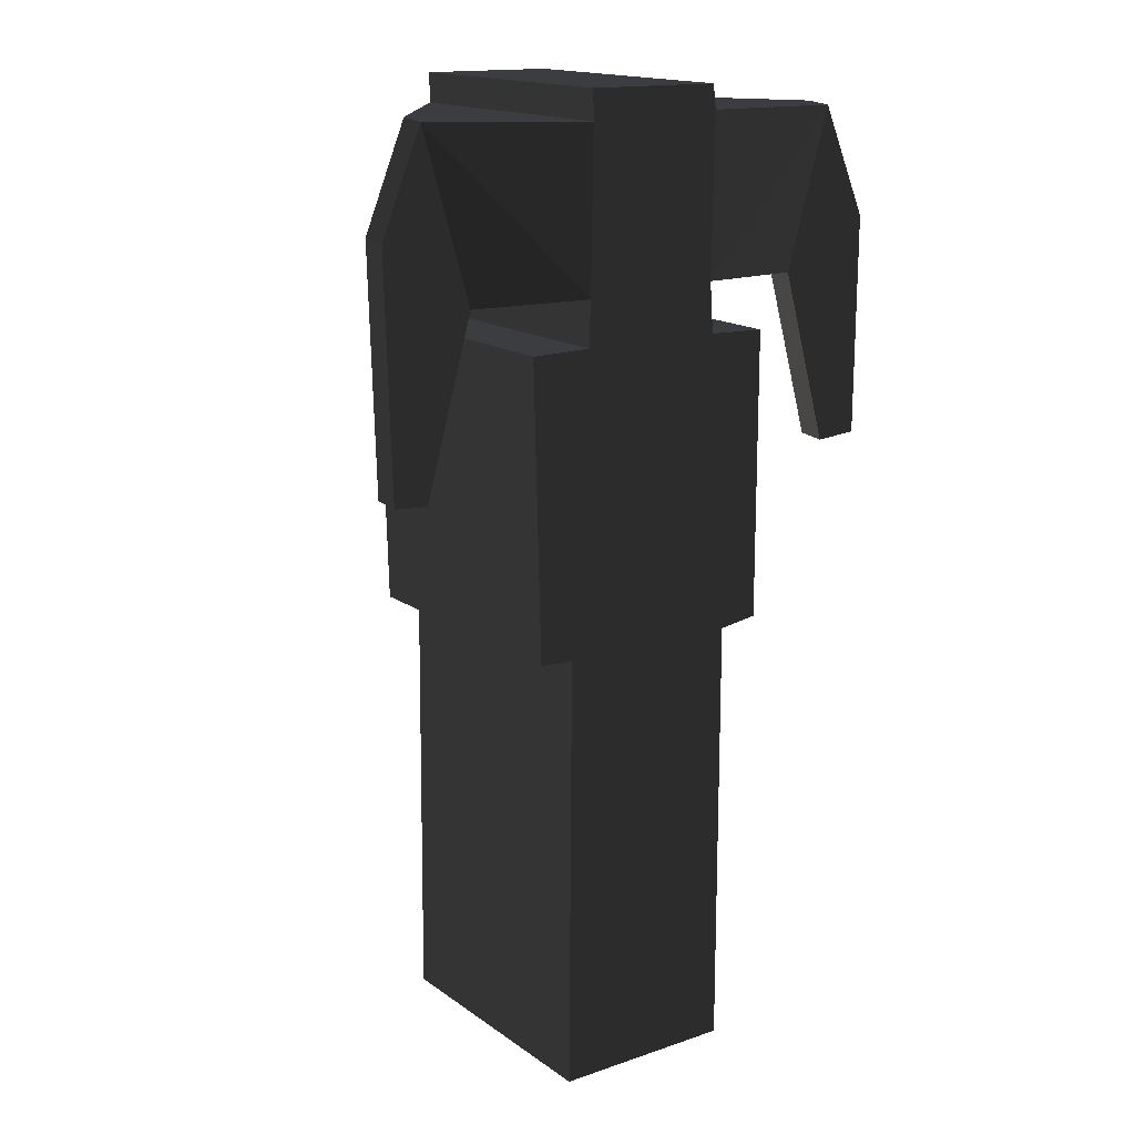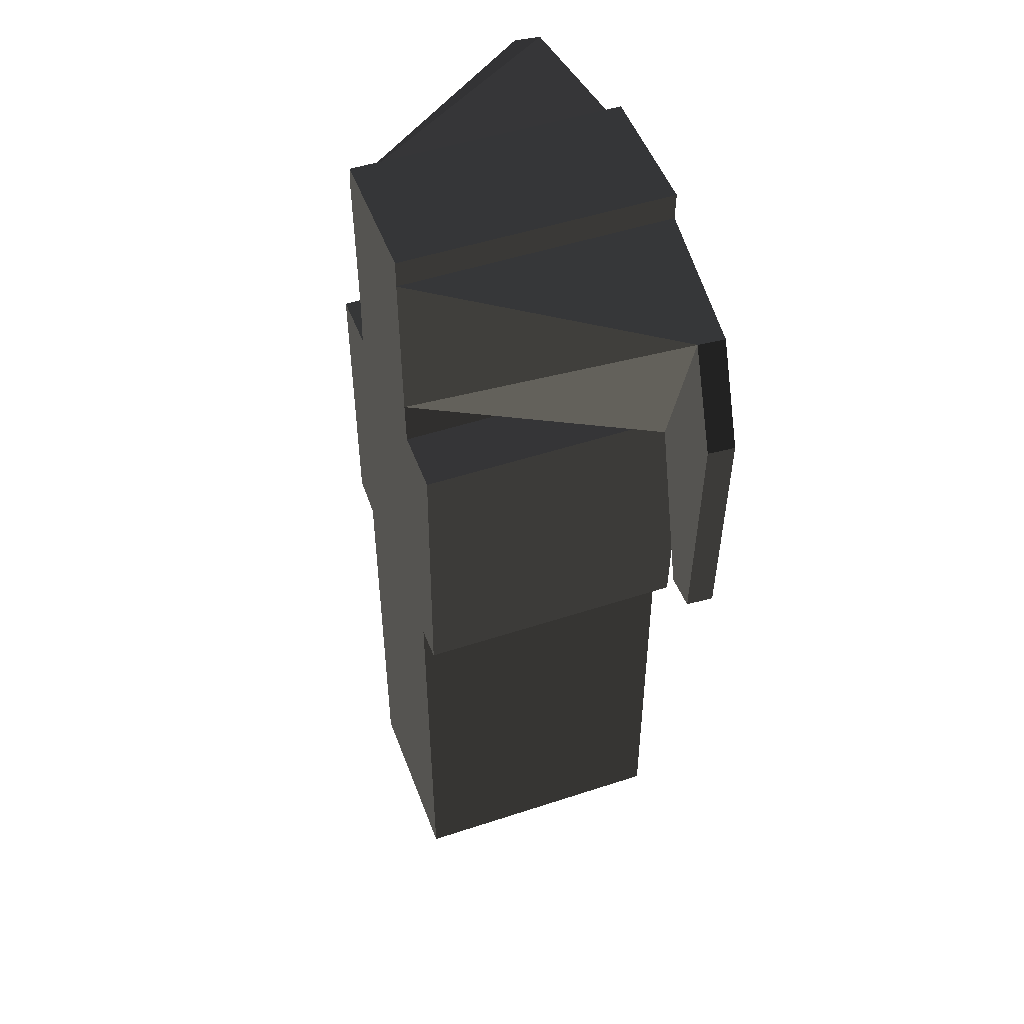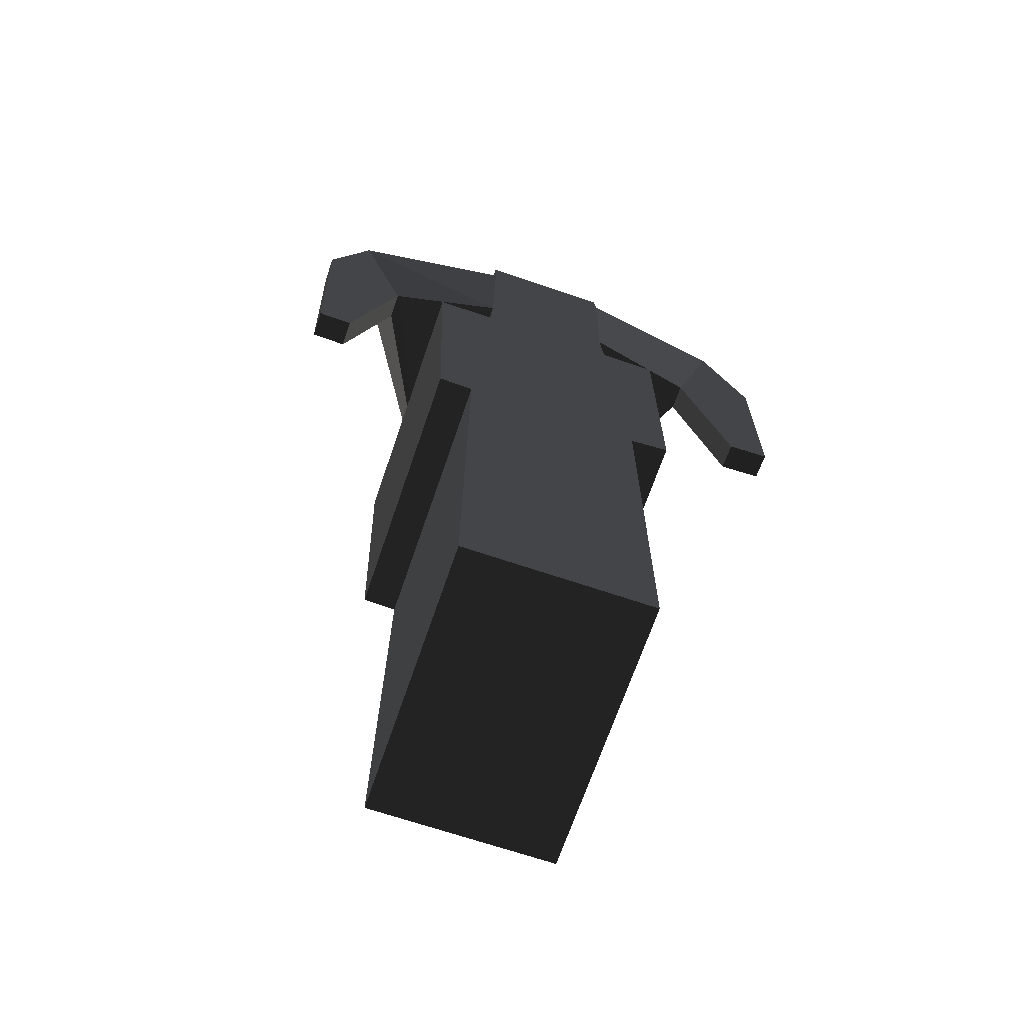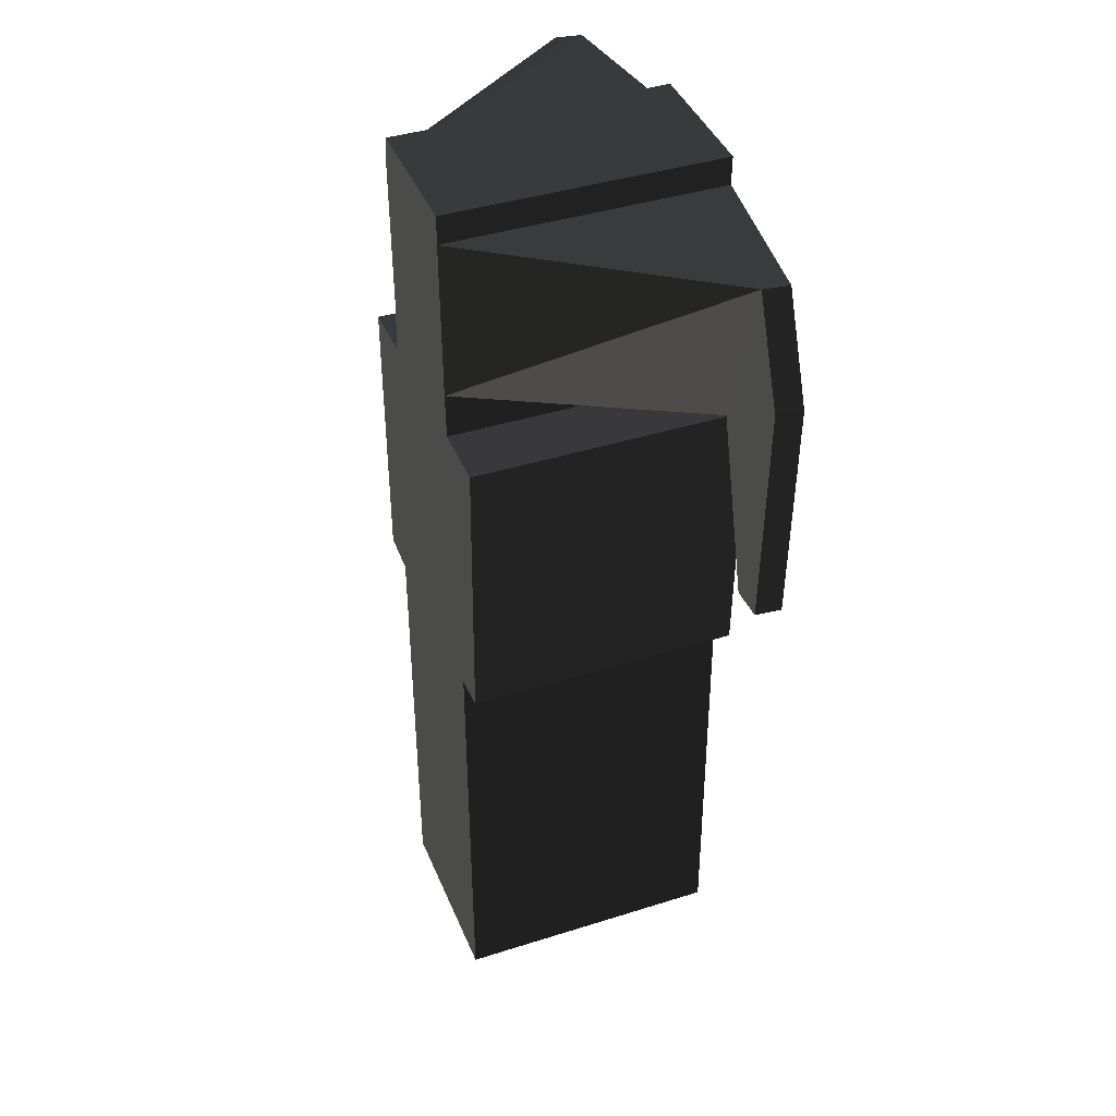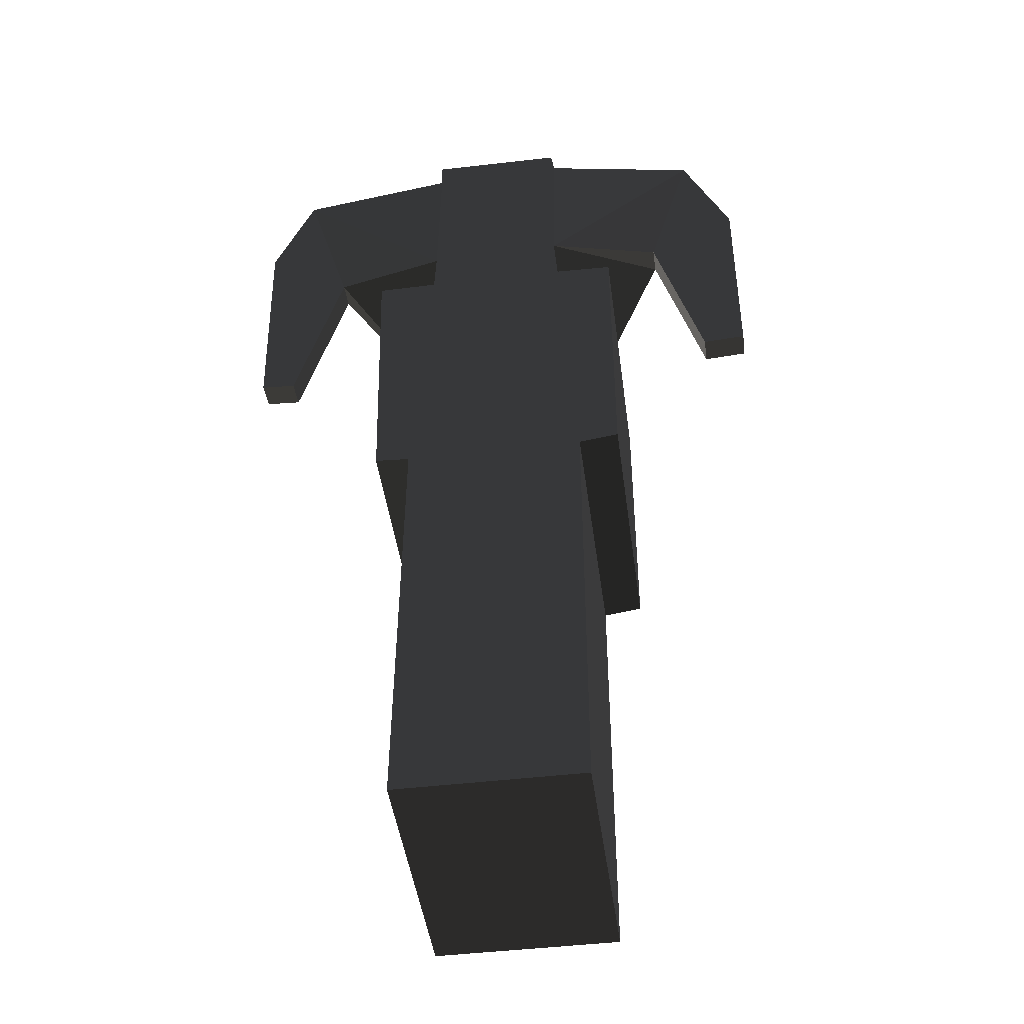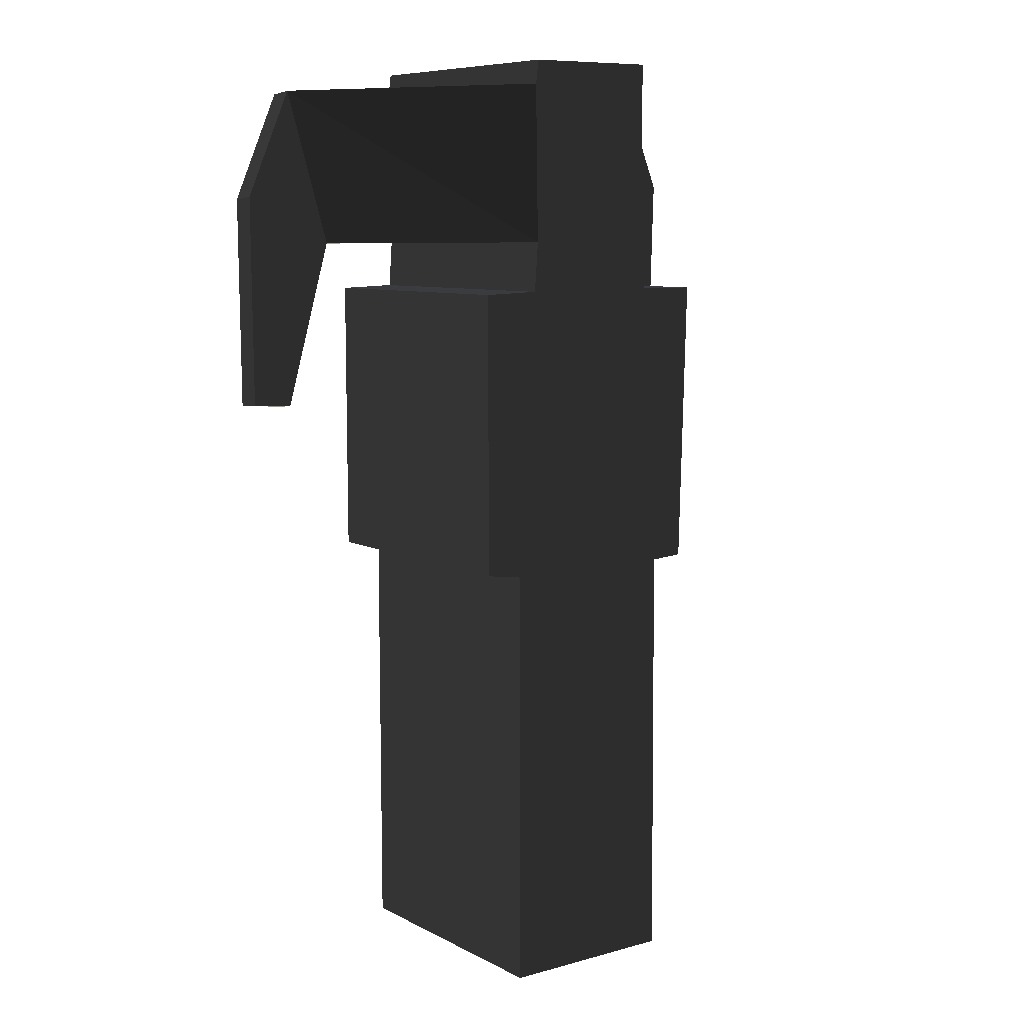
<metadata>
{"format":"obj","ext":"obj","renderer":"f3d","projection":"perspective","resolution":1024,"background":"white","views":[{"elev":15.5,"azim":-35.4,"up":"+Y"},{"elev":50.4,"azim":-110.2,"up":"+Y"},{"elev":-68.4,"azim":-18.8,"up":"+Y"},{"elev":41.6,"azim":-111.4,"up":"+Y"},{"elev":-45.7,"azim":7.6,"up":"+Y"},{"elev":9.0,"azim":143.7,"up":"+Y"}]}
</metadata>
<code>
v -159.7 83.57 -52.18
v -127.1 201 -52.18
v -48.62 202.4 -204.9
v -49.91 171.8 -204.9
v -91.88 171 -204.9
v -86.57 -28.39 -204.9
v -62.82 -29.78 -204.9
v -64.91 -328.2 -204.9
v 61.04 -327.8 -204.9
v 61.31 -29.41 -204.9
v 88.62 -25.34 -204.9
v 88.85 170.6 -204.9
v 48.67 171.7 -204.9
v 46.25 205.8 -204.9
v 124.8 203.6 -52.18
v 157.9 85.52 -52.18
v 187.1 87.83 -52.18
v 188.1 237 -52.18
v 155.8 312 -52.18
v 48.02 313.7 -204.9
v 45.91 329.8 -204.9
v -47.19 330 -204.9
v -46.85 310.2 -204.9
v -160.1 313.6 -52.18
v -188.1 244.9 -52.18
v -183.5 84.96 -52.18
v -159.7 81.78 -33.52
v -188.1 243.1 -33.52
v -183.5 83.16 -33.52
v -127.1 199.2 -33.52
v -160.1 311.9 -33.52
v -48.62 200.6 -18.26
v -46.85 308.4 -18.26
v 45.91 328 -18.26
v -47.19 328.2 -18.26
v 48.02 311.9 -18.26
v 46.25 204 -18.26
v 155.8 310.2 -33.52
v 124.8 201.8 -33.52
v 188.1 235.2 -33.52
v 157.9 83.72 -33.52
v 187 86.03 -33.52
v -64.91 -330 -18.26
v 61.04 -329.6 -18.26
v 61.31 -31.21 -18.26
v -62.82 -31.57 -18.26
v -91.88 169.2 -18.26
v -86.58 -30.19 -18.26
v -49.91 170 -18.26
v 48.67 169.9 -18.26
v 88.62 -27.13 -18.26
v 88.85 168.8 -18.26
v 5.279 57.39 204.9
g group0
g group1
f 26 1 25
f 2 25 1
f 25 2 24
f 3 24 2
f 24 3 23
f 22 23 21
f 23 20 21
f 23 14 20
f 23 3 14
f 20 14 19
f 15 19 14
f 19 15 18
f 17 18 16
f 16 18 15
f 10 8 9
f 8 10 7
f 6 7 5
f 7 4 5
f 7 13 4
f 3 4 14
f 14 4 13
f 7 10 13
f 12 13 11
f 11 13 10
f 28 27 29
f 26 25 28
f 29 26 28
f 29 1 26
f 27 1 29
f 27 28 30
f 2 1 27
f 30 2 27
f 31 30 28
f 25 24 31
f 28 25 31
f 30 31 32
f 3 2 30
f 32 3 30
f 33 32 31
f 24 23 33
f 31 24 33
f 34 33 35
f 22 21 34
f 35 22 34
f 35 23 22
f 33 23 35
f 34 36 33
f 21 20 36
f 34 21 36
f 36 37 33
f 37 32 33
f 38 37 36
f 20 19 38
f 36 20 38
f 37 38 39
f 15 14 37
f 39 15 37
f 40 39 38
f 19 18 40
f 38 19 40
f 41 40 42
f 17 16 41
f 42 17 41
f 42 18 17
f 40 18 42
f 39 40 41
f 16 15 39
f 41 16 39
f 44 43 45
f 9 8 43
f 44 9 43
f 10 9 44
f 45 10 44
f 46 45 43
f 8 7 46
f 43 8 46
f 47 46 48
f 6 5 47
f 48 6 47
f 48 7 6
f 46 7 48
f 47 49 46
f 5 4 49
f 47 5 49
f 49 50 46
f 37 49 32
f 32 4 3
f 49 4 32
f 50 49 37
f 14 13 50
f 37 14 50
f 50 45 46
f 51 50 52
f 12 11 51
f 52 12 51
f 52 13 12
f 50 13 52
f 45 50 51
f 11 10 45
f 51 11 45

</code>
